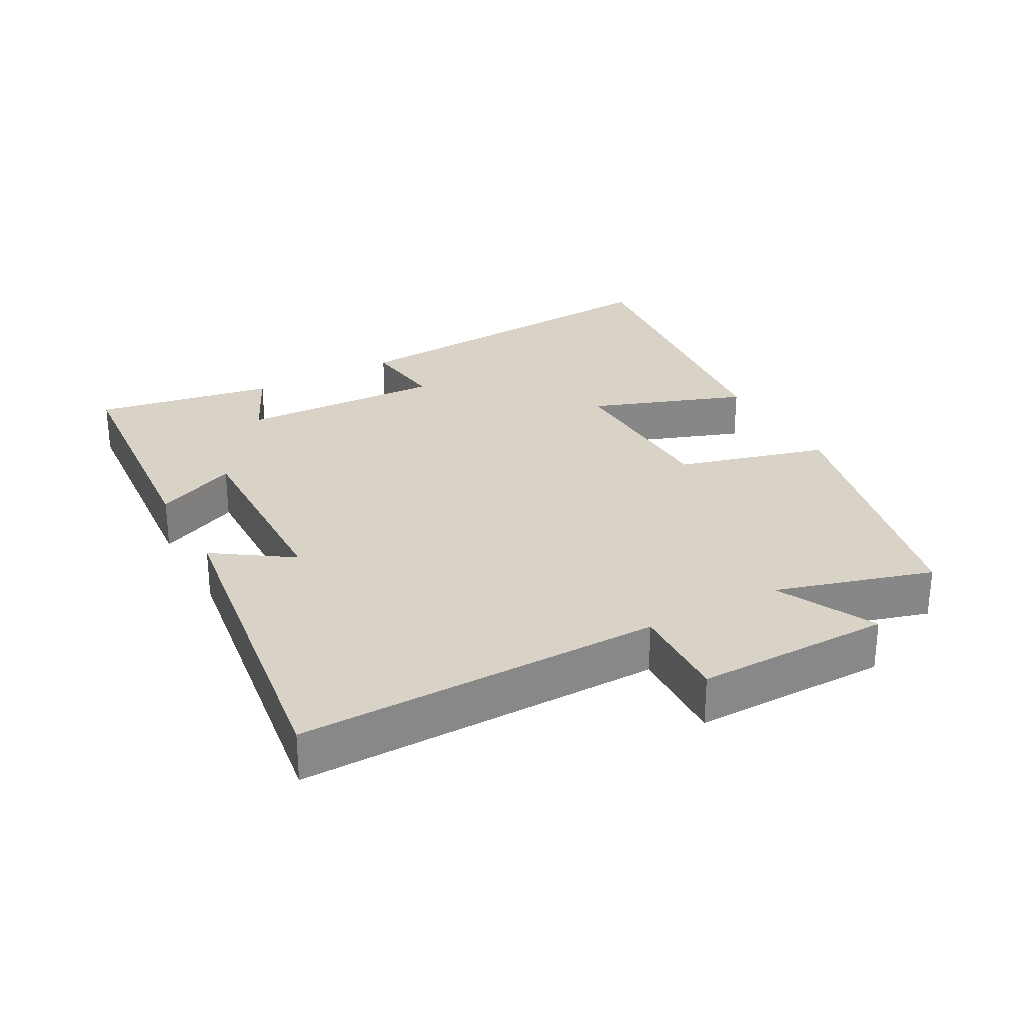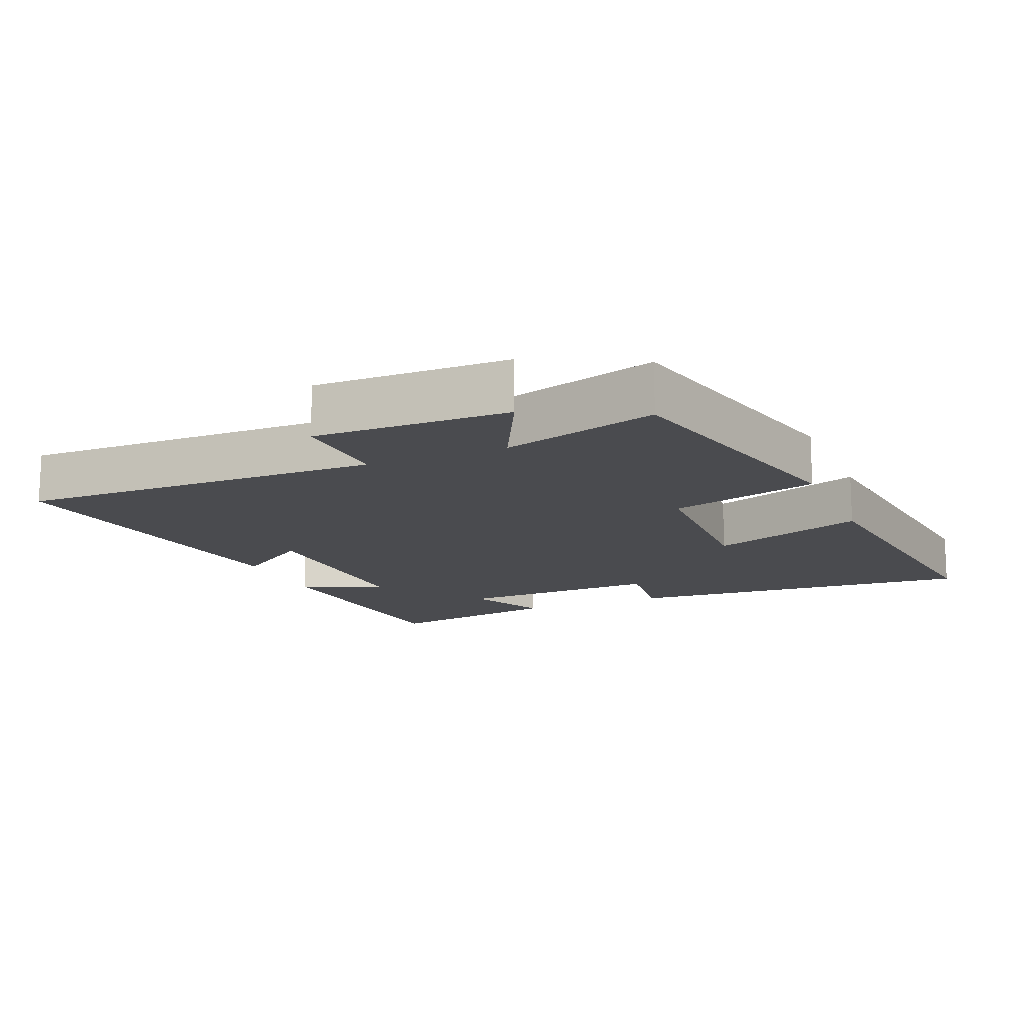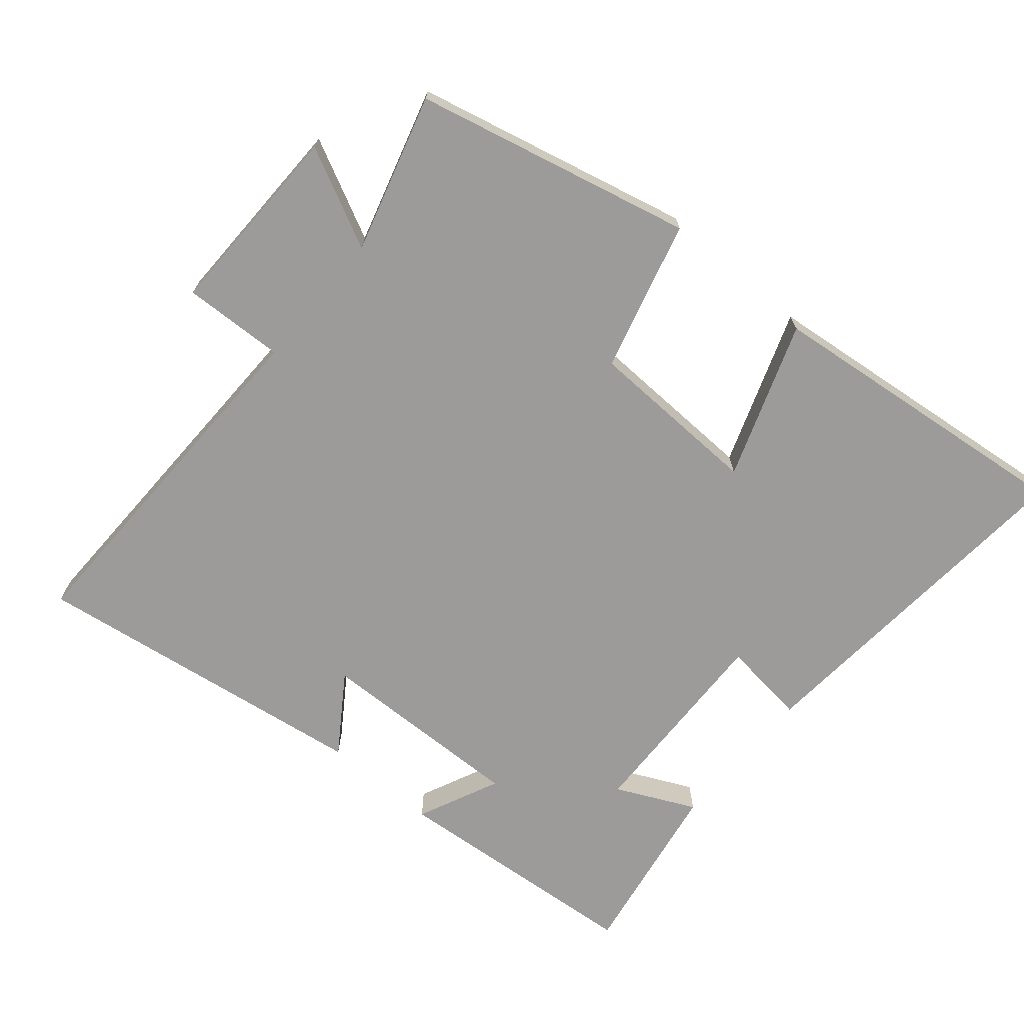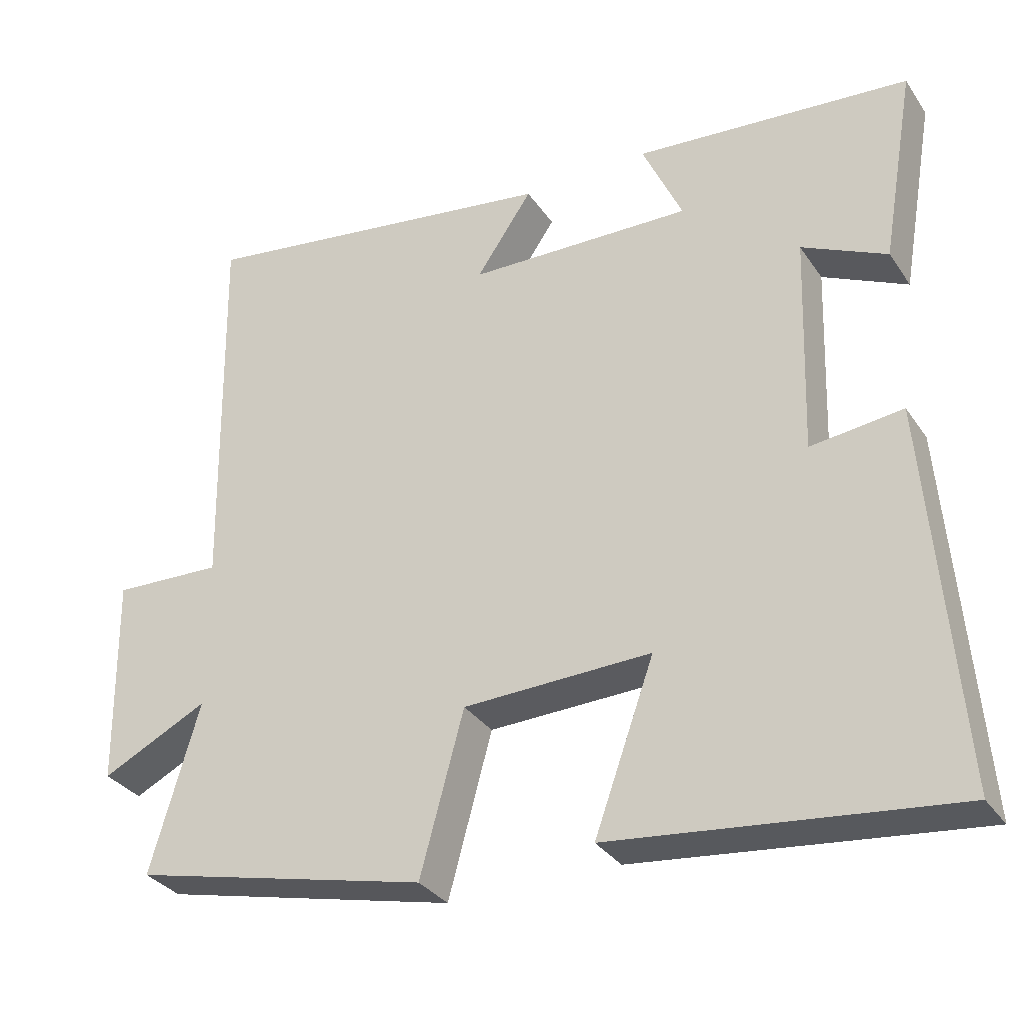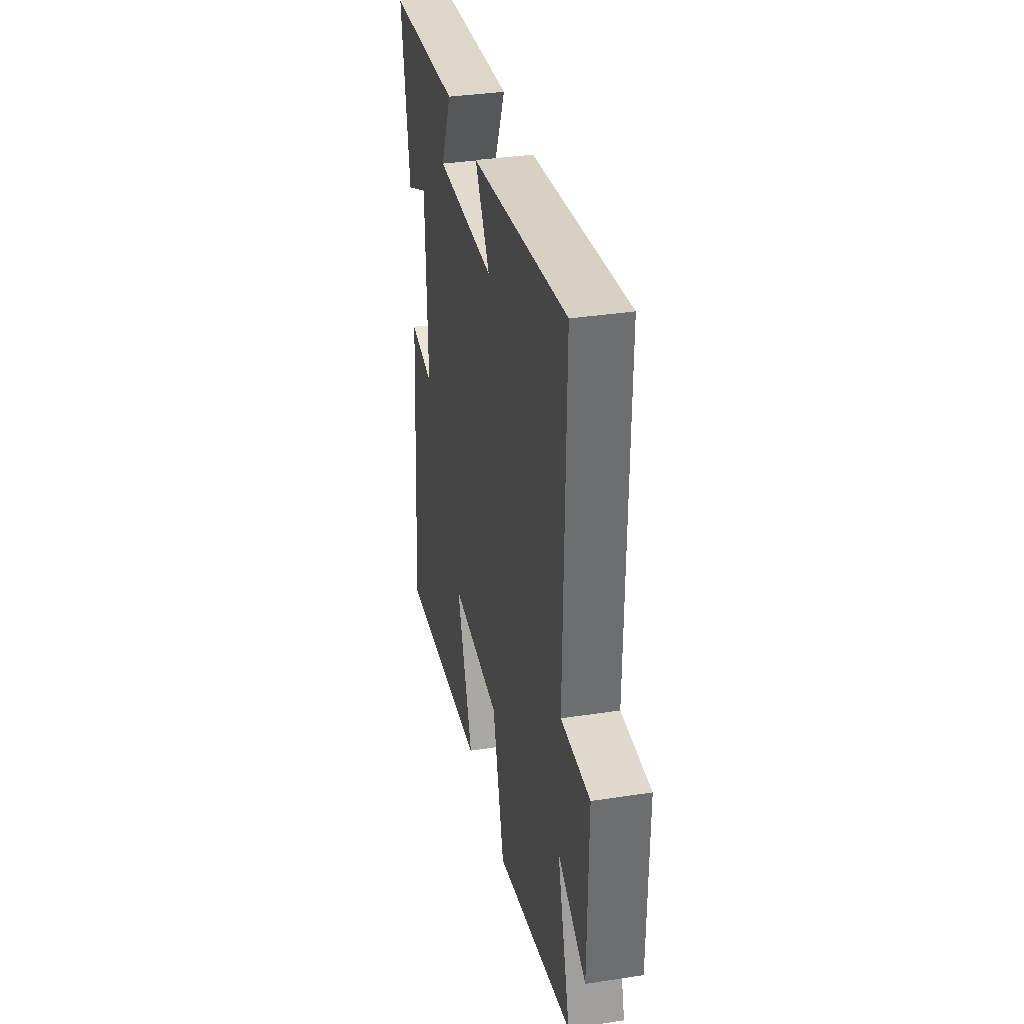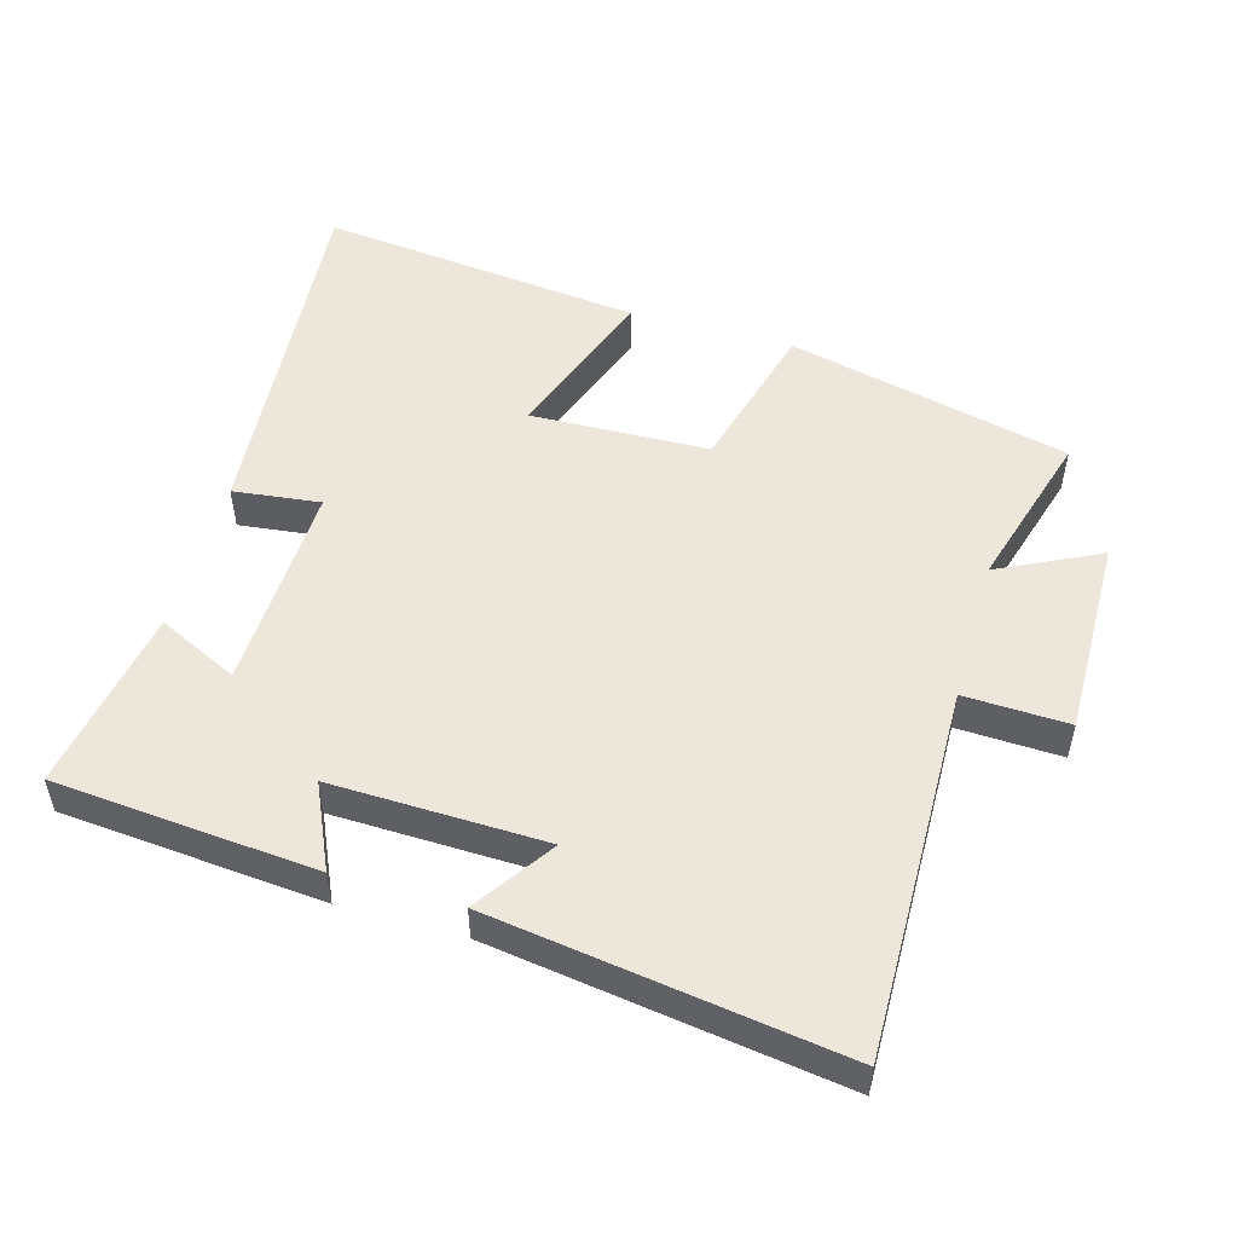
<metadata>
{"format":"obj","ext":"obj","renderer":"f3d","projection":"perspective","resolution":1024,"background":"white","views":[{"elev":27.9,"azim":61.3,"up":"+Y"},{"elev":-14.3,"azim":113.0,"up":"+Y"},{"elev":-69.9,"azim":139.7,"up":"+Y"},{"elev":-32.3,"azim":-151.4,"up":"+Z"},{"elev":35.3,"azim":78.4,"up":"+Z"},{"elev":51.8,"azim":15.9,"up":"+Y"}]}
</metadata>
<code>
v 0.567 0.07 -0.404
v 0.16 0.07 -0.5
v 0.1 0.07 -0.279
v -0.158 0.07 -0.271
v -0.076 0.07 -0.5
v -0.542 0.07 -0.552
v -0.5 0.07 -0.03
v -0.374 0.07 -0.045
v -0.384 0.07 0.257
v -0.5 0.07 0.202
v -0.546 0.07 0.468
v -0.169 0.07 0.5
v -0.224 0.07 0.379
v 0.084 0.07 0.387
v 0.007 0.07 0.5
v 0.509 0.07 0.573
v 0.5 0.07 0.037
v 0.65 0.07 0.043
v 0.646 0.07 -0.245
v 0.5 0.07 -0.173
v 0.567 0 -0.404
v 0.16 0 -0.5
v 0.1 0 -0.279
v -0.158 0 -0.271
v -0.076 0 -0.5
v -0.542 0 -0.552
v -0.5 0 -0.03
v -0.374 0 -0.045
v -0.384 0 0.257
v -0.5 0 0.202
v -0.546 0 0.468
v -0.169 0 0.5
v -0.224 0 0.379
v 0.084 0 0.387
v 0.007 0 0.5
v 0.509 0 0.573
v 0.5 0 0.037
v 0.65 0 0.043
v 0.646 0 -0.245
v 0.5 0 -0.173
f 17 18 19 20
f 14 15 16 17
f 13 14 17 20
f 10 11 12 13
f 9 10 13
f 8 9 13 20
f 4 5 6 7
f 3 4 7 8
f 20 1 2 3
f 3 8 20
f 40 39 38 37
f 37 36 35 34
f 40 37 34 33
f 33 32 31 30
f 33 30 29
f 40 33 29 28
f 27 26 25 24
f 28 27 24 23
f 23 22 21 40
f 40 28 23
f 1 21 22 2
f 2 22 23 3
f 3 23 24 4
f 4 24 25 5
f 5 25 26 6
f 6 26 27 7
f 7 27 28 8
f 8 28 29 9
f 9 29 30 10
f 10 30 31 11
f 11 31 32 12
f 12 32 33 13
f 13 33 34 14
f 14 34 35 15
f 15 35 36 16
f 16 36 37 17
f 17 37 38 18
f 18 38 39 19
f 19 39 40 20
f 20 40 21 1

</code>
